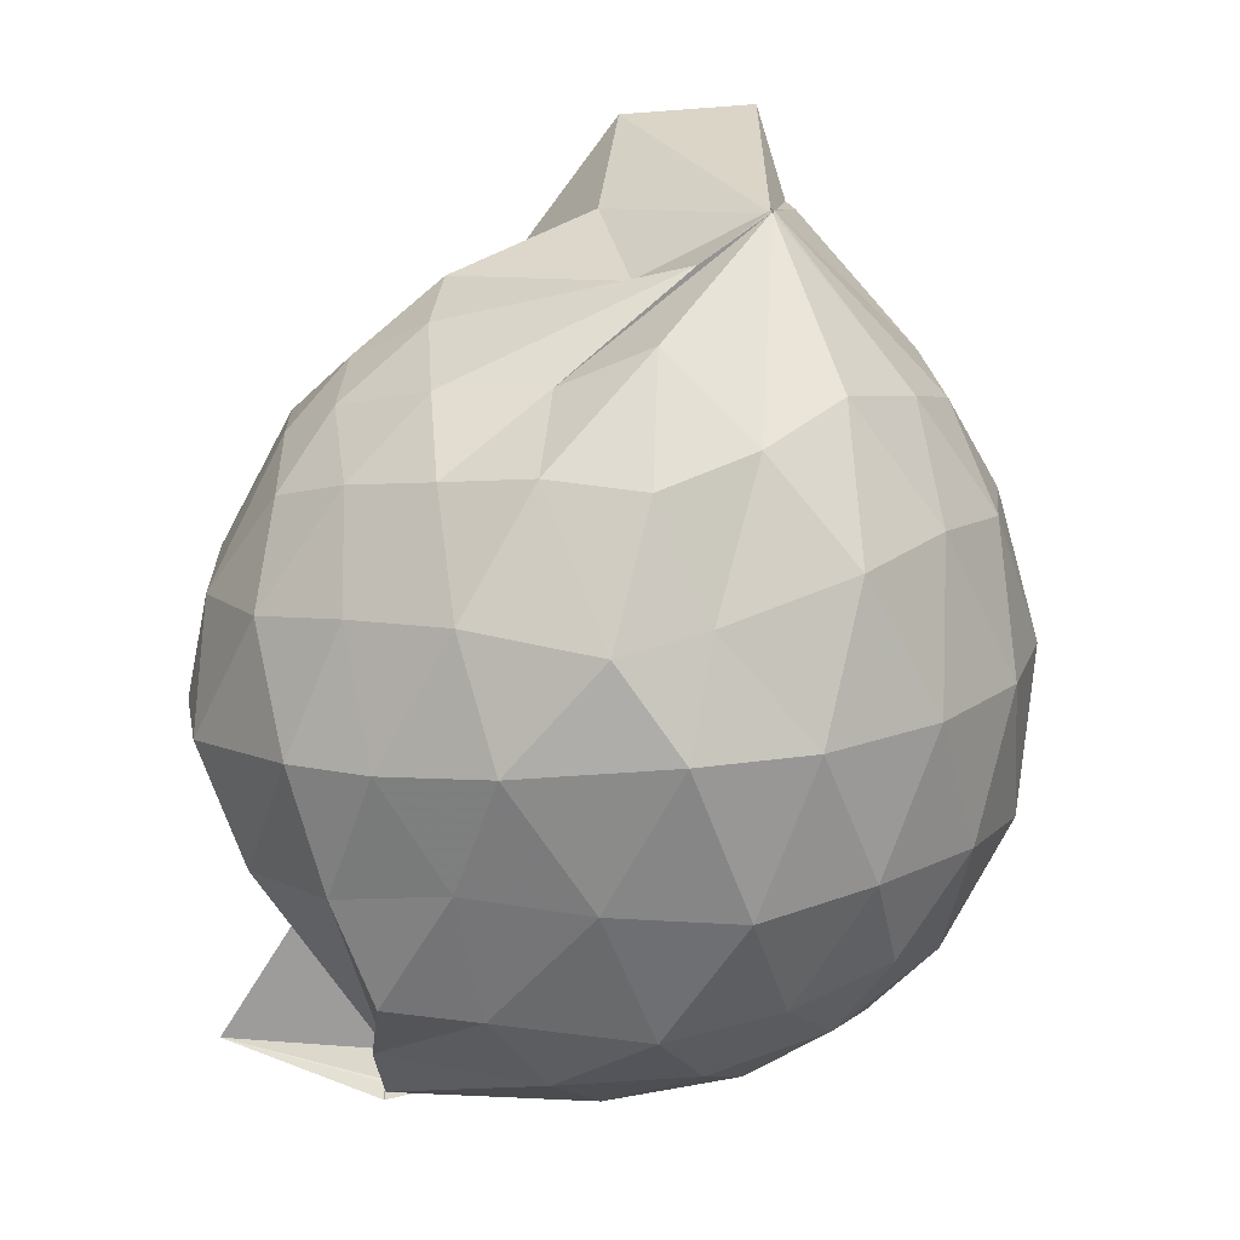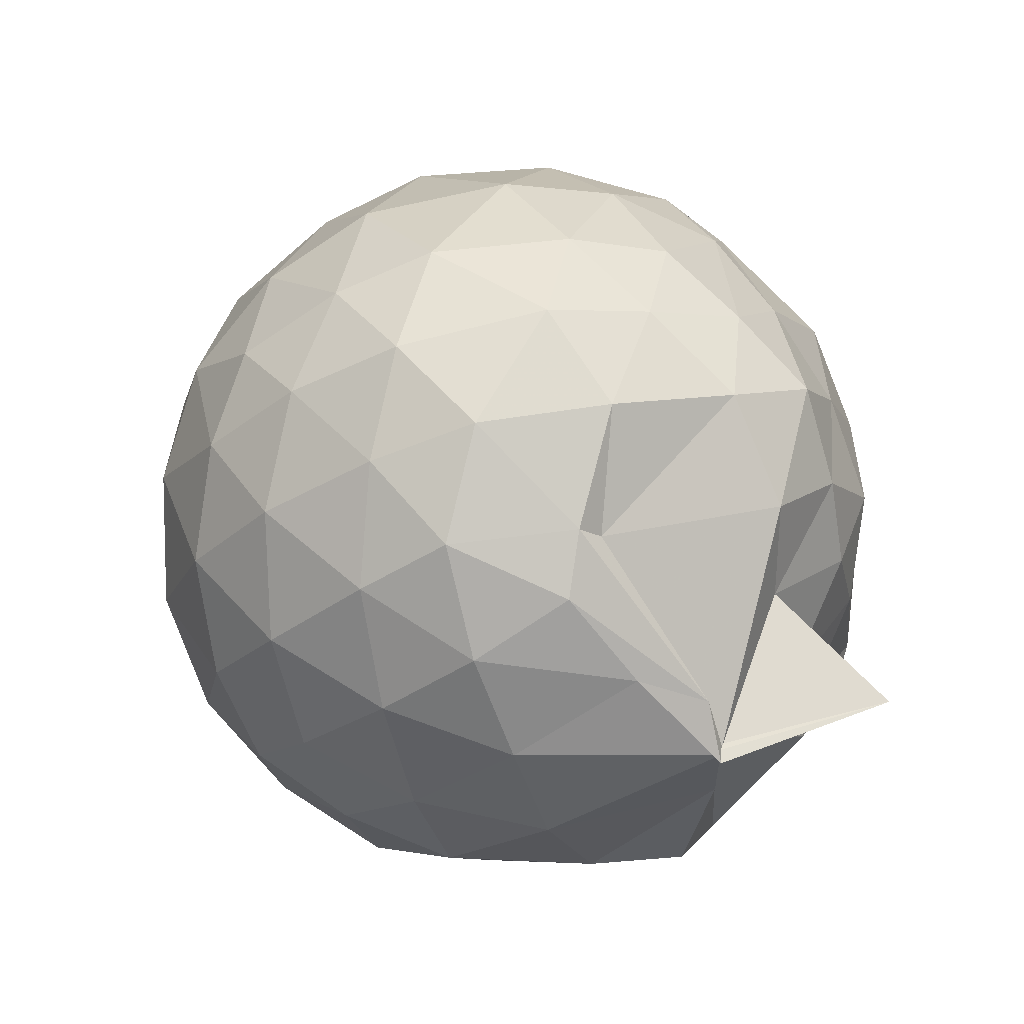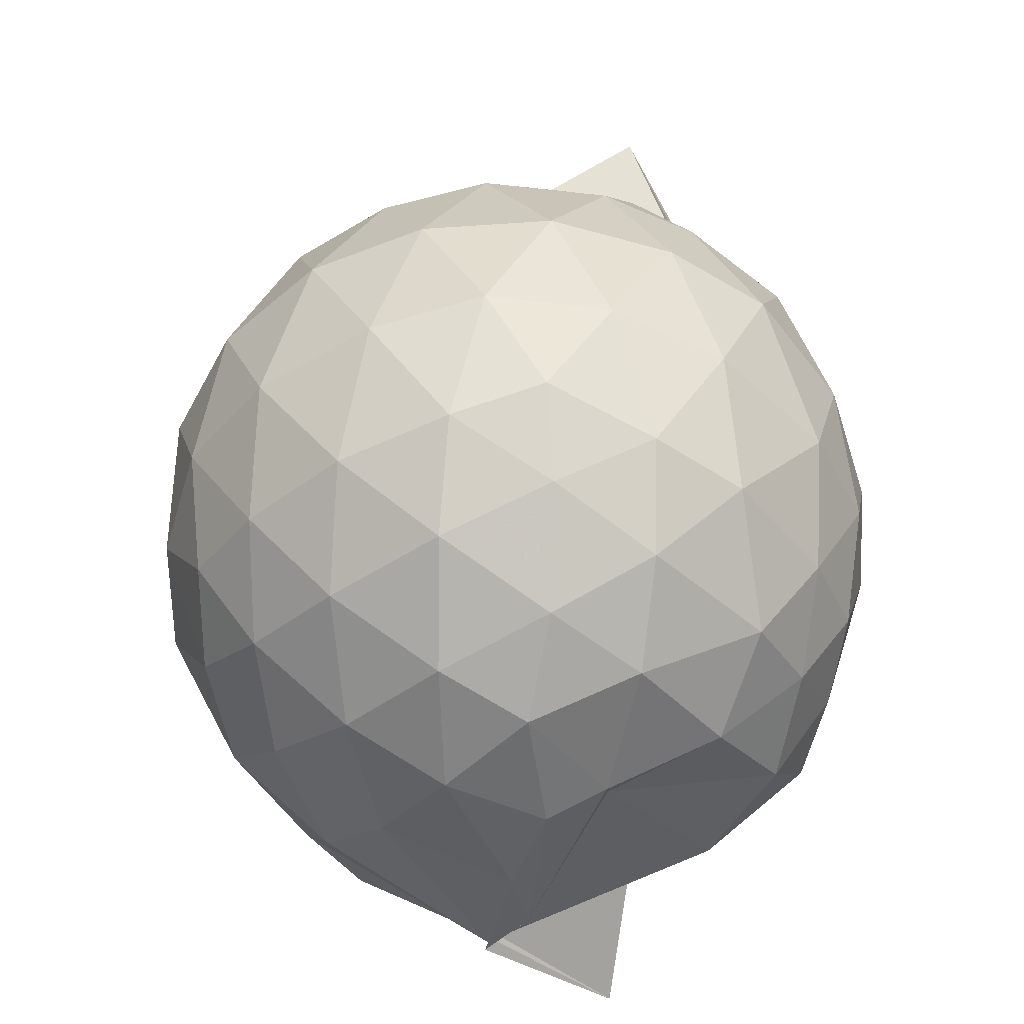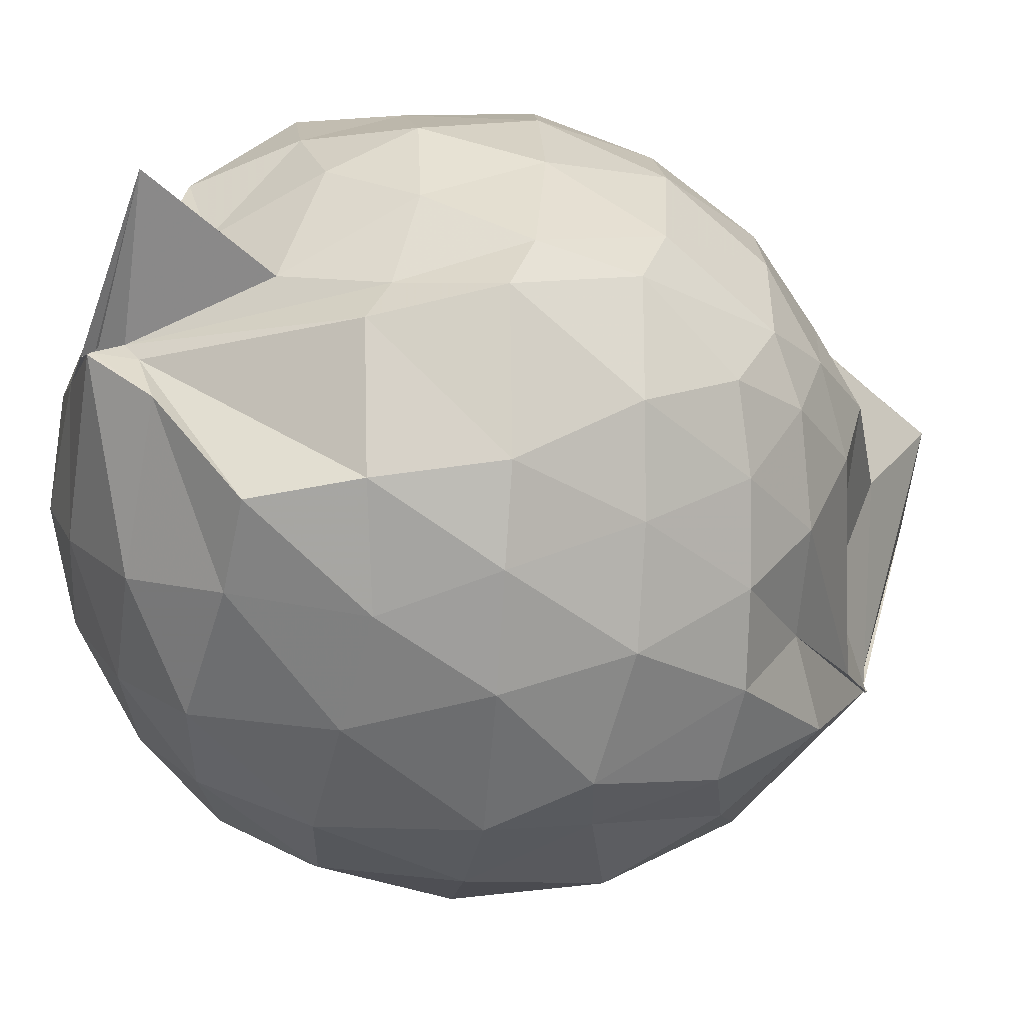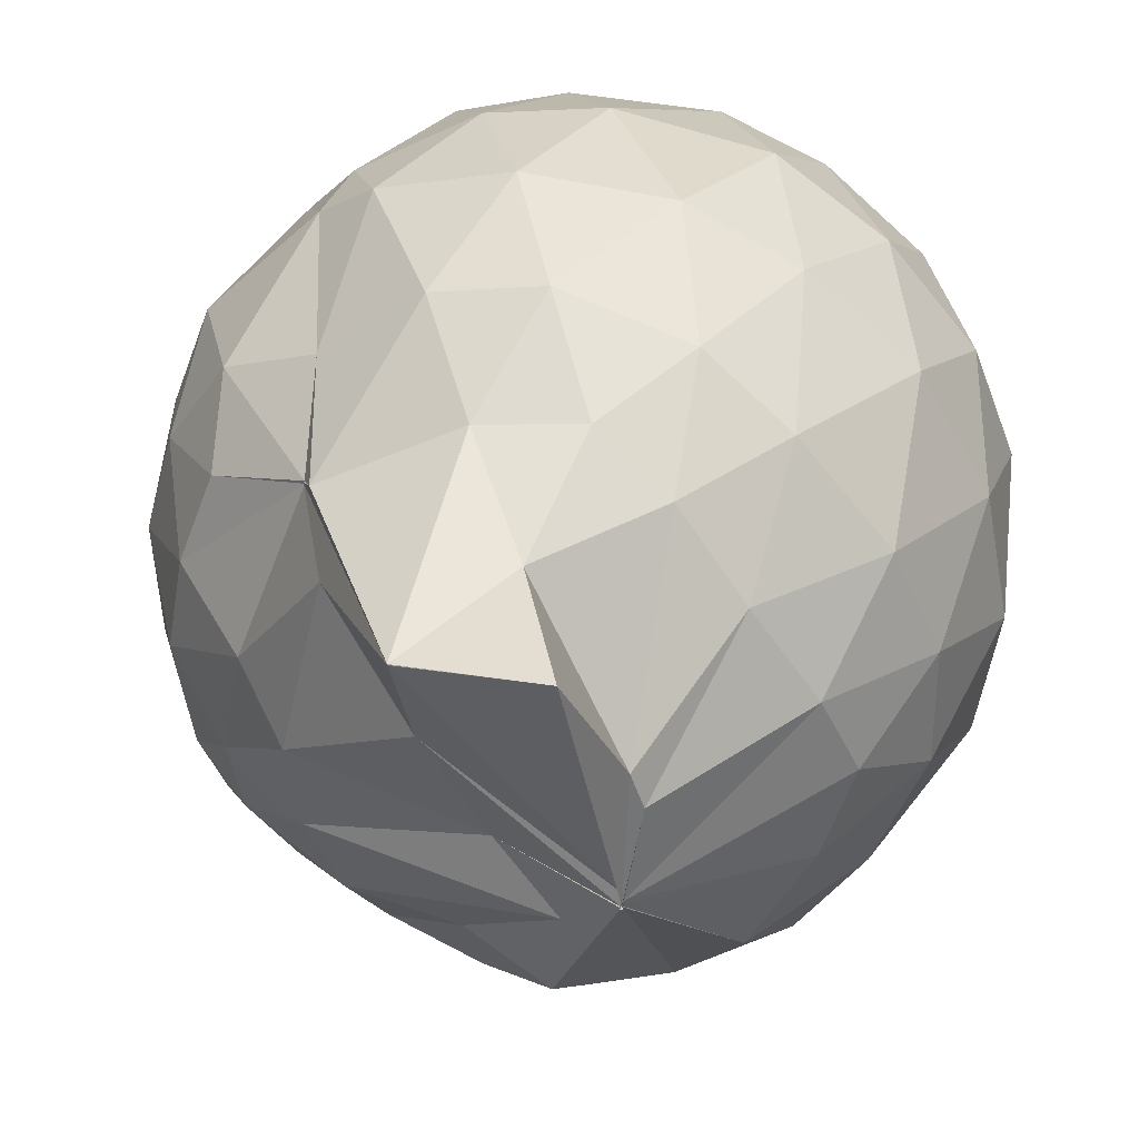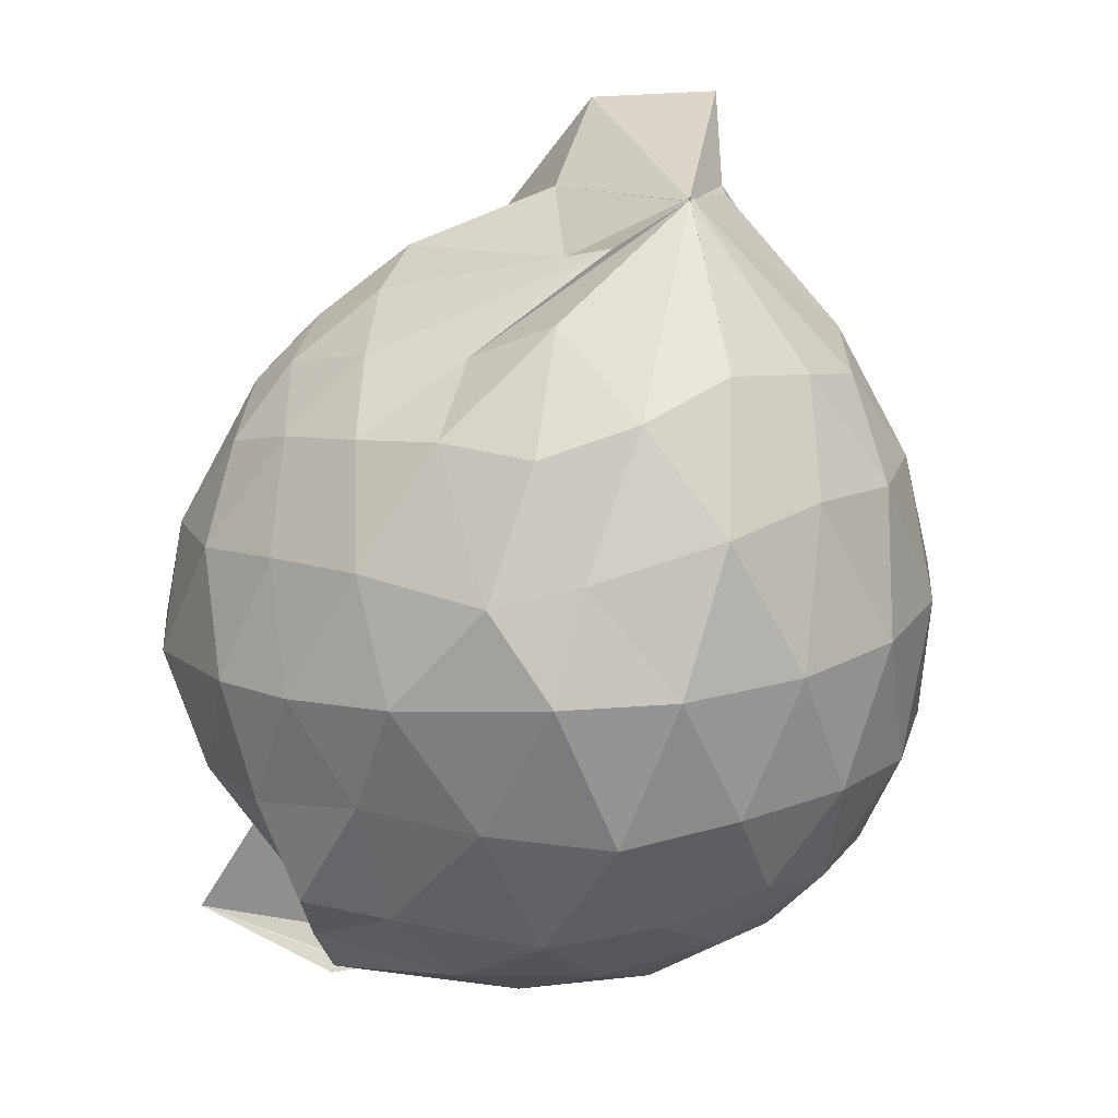
<metadata>
{"format":"obj","ext":"obj","renderer":"f3d","projection":"perspective","resolution":1024,"background":"white","views":[{"elev":16.9,"azim":7.3,"up":"+Z"},{"elev":-78.6,"azim":-178.5,"up":"+Z"},{"elev":-52.9,"azim":124.2,"up":"+Z"},{"elev":-58.2,"azim":-99.6,"up":"+Y"},{"elev":37.1,"azim":13.8,"up":"+Y"},{"elev":19.3,"azim":16.2,"up":"+Z"}]}
</metadata>
<code>
v 0.4935 -0.3446 1.782
v -0.001686 -0.2679 -0.3852
v 0.908 -0.2548 1.346
v 0.8276 -0.03363 1.413
v 0.6719 0.1963 1.43
v 0.5034 0.4016 1.387
v 0.3187 0.5187 1.325
v 0.07384 0.5005 1.36
v -0.2516 0.3385 1.425
v -0.2796 0.3114 1.374
v -0.5426 0.1815 1.231
v -0.6174 -0.03564 1.269
v -0.6577 -0.2726 1.275
v -0.6115 -0.5309 1.283
v -0.5859 -0.7464 1.186
v -0.3996 -0.8636 1.246
v -0.1707 -0.9736 1.287
v 0.06384 -1.045 1.321
v 0.3105 -1.072 1.304
v 0.5278 -0.9199 1.367
v 0.6962 -0.7178 1.444
v 0.839 -0.4704 1.396
v 1.032 -0.1072 1.097
v 0.9225 0.1643 1.13
v 0.7016 0.4206 1.126
v 0.4868 0.5744 1.08
v 0.1696 0.6673 1.07
v -0.09267 0.6235 1.088
v -0.3332 0.4418 1.1
v -0.5747 0.3227 1.026
v -0.7301 0.09003 0.9921
v -0.7974 -0.1644 1.003
v -0.7884 -0.473 0.9894
v -0.7759 -0.6745 0.9277
v -0.5979 -0.9279 0.9568
v -0.366 -1.065 0.9985
v -0.0958 -1.191 1.027
v 0.2434 -1.244 0.9882
v 0.4482 -1.127 1.025
v 0.7543 -0.961 1.113
v 0.9191 -0.6919 1.14
v 1.035 -0.406 1.104
v 1.077 0.06798 0.7503
v 0.9059 0.3687 0.747
v 0.6427 0.5824 0.7461
v 0.3703 0.7051 0.734
v 0.008809 0.7205 0.723
v -0.3196 0.6231 0.7063
v -0.4685 0.5085 0.641
v -0.7349 0.241 0.6881
v -0.8372 -0.03272 0.6801
v -0.8623 -0.3269 0.6913
v -0.8278 -0.6796 0.6709
v -0.7802 -0.8183 0.6198
v -0.4981 -1.101 0.6736
v -0.279 -1.21 0.6939
v 0.008809 -1.28 0.723
v 0.4102 -1.254 0.7594
v 0.6829 -1.113 0.7538
v 0.9306 -0.8836 0.7585
v 1.09 -0.5852 0.7573
v 1.14 -0.2526 0.7547
v 0.9891 0.2152 0.3999
v 0.7734 0.4642 0.3903
v 0.5051 0.6319 0.3603
v 0.1306 0.7004 0.366
v -0.1578 0.6648 0.3947
v -0.4375 0.5247 0.4746
v -0.5871 0.3418 0.3616
v -0.7405 0.0921 0.3558
v -0.8367 -0.1863 0.3871
v -0.7992 -0.4773 0.4062
v -0.6871 -0.7188 0.3646
v -0.6558 -0.8436 0.3134
v -0.4062 -1.115 0.3645
v -0.1058 -1.207 0.4249
v 0.2129 -1.211 0.3945
v 0.5418 -1.157 0.3719
v 0.8027 -0.9828 0.4077
v 1.007 -0.73 0.4082
v 1.102 -0.4222 0.3736
v 1.091 -0.07508 0.3674
v 0.8246 0.291 0.1425
v 0.5739 0.4522 0.0651
v 0.3232 0.5517 0.057
v -0.03162 0.5735 0.09072
v -0.286 0.5279 0.1575
v -0.4688 0.357 0.1134
v -0.6435 0.1665 0.09265
v -0.7122 -0.08971 0.1113
v -0.7457 -0.3153 0.1823
v -0.6025 -0.6085 0.104
v -0.377 -0.6301 -0.222
v -0.3787 -0.6926 -0.1821
v -0.3016 -1.11 0.1003
v -0.0556 -1.12 0.08896
v 0.3268 -1.075 0.04021
v 0.6059 -0.9633 0.0841
v 0.8391 -0.8092 0.1546
v 0.9343 -0.5558 0.0839
v 0.9714 -0.2429 0.05473
v 0.9172 0.06075 0.07769
v 0.5006 -0.3231 1.785
v 0.5329 -0.09278 1.755
v 0.5029 -0.004167 1.759
v 0.2565 0.3804 1.639
v 0.05644 0.3081 1.909
v -0.28 0.3107 1.38
v -0.2788 0.3045 1.375
v -0.4238 -0.1145 1.464
v -0.4814 -0.3986 1.437
v -0.4694 -0.6282 1.371
v -0.2216 -0.7567 1.439
v 0.05799 -0.7928 1.462
v 0.2934 -0.8331 1.57
v 0.498 -0.3436 1.784
v 0.4985 -0.3427 1.782
v 0.4958 -0.3428 1.792
v 0.4947 -0.3417 1.781
v 0.4009 0.3496 1.945
v 0.06001 0.3144 1.919
v -0.186 0.2196 1.584
v -0.2848 -0.2309 1.602
v -0.276 -0.4919 1.541
v 0.3433 -0.5013 1.688
v 0.4959 -0.3434 1.785
v 0.4997 -0.3443 1.792
v 0.4918 -0.3434 1.794
v 0.4948 -0.3125 1.777
v 0.05156 -0.0172 1.735
v 0.1761 -0.3568 1.623
v 0.4957 -0.3414 1.791
v 0.6874 0.2185 -0.06435
v 0.4116 0.3385 -0.1545
v 0.03268 0.4179 -0.1295
v -0.2288 0.396 -0.04484
v -0.436 0.187 -0.1081
v -0.5485 -0.09696 -0.142
v -0.5397 -0.3417 -0.07124
v -0.8115 -0.5915 -0.2341
v -0.377 -0.689 -0.2932
v -0.3747 -0.8443 -0.134
v 0.06224 -0.9414 -0.142
v 0.4082 -0.8552 -0.1384
v 0.6946 -0.7102 -0.07301
v 0.7597 -0.4104 -0.1512
v 0.7598 -0.07568 -0.1487
v 0.4816 0.06885 -0.2658
v 0.2169 0.1642 -0.3013
v -0.1216 0.1938 -0.249
v -0.08722 -0.1318 -0.2884
v -0.3819 -0.6847 -0.2843
v -0.3766 -0.7183 -0.3139
v -0.3761 -0.7012 -0.3009
v 0.1453 -0.6882 -0.2997
v 0.4727 -0.5642 -0.2739
v 0.5148 -0.2447 -0.3132
v 0.2967 -0.1234 -0.3778
v -0.03161 -0.1002 -0.3454
v -0.3472 -0.5566 -0.3134
v -0.1685 -0.4885 -0.3504
v 0.2366 -0.4189 -0.3767
f 3 23 4
f 4 23 24
f 4 24 5
f 5 24 25
f 5 25 6
f 6 25 26
f 6 26 7
f 7 26 27
f 7 27 8
f 8 27 28
f 8 28 9
f 9 28 29
f 9 29 10
f 10 29 30
f 10 30 11
f 11 30 31
f 11 31 12
f 12 31 32
f 12 32 13
f 13 32 33
f 13 33 14
f 14 33 34
f 14 34 15
f 15 34 35
f 15 35 16
f 16 35 36
f 16 36 17
f 17 36 37
f 17 37 18
f 18 37 38
f 18 38 19
f 19 38 39
f 19 39 20
f 20 39 40
f 20 40 21
f 21 40 41
f 21 41 22
f 22 41 42
f 22 42 3
f 3 42 23
f 23 43 24
f 24 43 44
f 24 44 25
f 25 44 45
f 25 45 26
f 26 45 46
f 26 46 27
f 27 46 47
f 27 47 28
f 28 47 48
f 28 48 29
f 29 48 49
f 29 49 30
f 30 49 50
f 30 50 31
f 31 50 51
f 31 51 32
f 32 51 52
f 32 52 33
f 33 52 53
f 33 53 34
f 34 53 54
f 34 54 35
f 35 54 55
f 35 55 36
f 36 55 56
f 36 56 37
f 37 56 57
f 37 57 38
f 38 57 58
f 38 58 39
f 39 58 59
f 39 59 40
f 40 59 60
f 40 60 41
f 41 60 61
f 41 61 42
f 42 61 62
f 42 62 23
f 23 62 43
f 43 63 44
f 44 63 64
f 44 64 45
f 45 64 65
f 45 65 46
f 46 65 66
f 46 66 47
f 47 66 67
f 47 67 48
f 48 67 68
f 48 68 49
f 49 68 69
f 49 69 50
f 50 69 70
f 50 70 51
f 51 70 71
f 51 71 52
f 52 71 72
f 52 72 53
f 53 72 73
f 53 73 54
f 54 73 74
f 54 74 55
f 55 74 75
f 55 75 56
f 56 75 76
f 56 76 57
f 57 76 77
f 57 77 58
f 58 77 78
f 58 78 59
f 59 78 79
f 59 79 60
f 60 79 80
f 60 80 61
f 61 80 81
f 61 81 62
f 62 81 82
f 62 82 43
f 43 82 63
f 63 83 64
f 64 83 84
f 64 84 65
f 65 84 85
f 65 85 66
f 66 85 86
f 66 86 67
f 67 86 87
f 67 87 68
f 68 87 88
f 68 88 69
f 69 88 89
f 69 89 70
f 70 89 90
f 70 90 71
f 71 90 91
f 71 91 72
f 72 91 92
f 72 92 73
f 73 92 93
f 73 93 74
f 74 93 94
f 74 94 75
f 75 94 95
f 75 95 76
f 76 95 96
f 76 96 77
f 77 96 97
f 77 97 78
f 78 97 98
f 78 98 79
f 79 98 99
f 79 99 80
f 80 99 100
f 80 100 81
f 81 100 101
f 81 101 82
f 82 101 102
f 82 102 63
f 63 102 83
f 103 104 118
f 104 119 118
f 104 105 119
f 105 120 119
f 105 106 120
f 106 107 120
f 107 121 120
f 107 108 121
f 108 122 121
f 108 109 122
f 109 110 122
f 110 123 122
f 110 111 123
f 111 124 123
f 111 112 124
f 112 113 124
f 113 125 124
f 113 114 125
f 114 126 125
f 114 115 126
f 115 116 126
f 116 127 126
f 116 117 127
f 117 118 127
f 117 103 118
f 118 119 128
f 119 129 128
f 119 120 129
f 120 121 129
f 121 130 129
f 121 122 130
f 122 123 130
f 123 131 130
f 123 124 131
f 124 125 131
f 125 132 131
f 125 126 132
f 126 127 132
f 127 128 132
f 127 118 128
f 133 148 134
f 134 148 149
f 134 149 135
f 135 149 150
f 135 150 136
f 136 150 137
f 137 150 151
f 137 151 138
f 138 151 152
f 138 152 139
f 139 152 140
f 140 152 153
f 140 153 141
f 141 153 154
f 141 154 142
f 142 154 143
f 143 154 155
f 143 155 144
f 144 155 156
f 144 156 145
f 145 156 146
f 146 156 157
f 146 157 147
f 147 157 148
f 147 148 133
f 148 158 149
f 149 158 159
f 149 159 150
f 150 159 151
f 151 159 160
f 151 160 152
f 152 160 153
f 153 160 161
f 153 161 154
f 154 161 155
f 155 161 162
f 155 162 156
f 156 162 157
f 157 162 158
f 157 158 148
f 3 4 103
f 103 4 104
f 4 5 104
f 104 5 105
f 5 6 105
f 105 6 106
f 6 7 106
f 7 8 106
f 106 8 107
f 8 9 107
f 107 9 108
f 9 10 108
f 108 10 109
f 10 11 109
f 11 12 109
f 109 12 110
f 12 13 110
f 110 13 111
f 13 14 111
f 111 14 112
f 14 15 112
f 15 16 112
f 112 16 113
f 16 17 113
f 113 17 114
f 17 18 114
f 114 18 115
f 18 19 115
f 19 20 115
f 115 20 116
f 20 21 116
f 116 21 117
f 21 22 117
f 117 22 103
f 22 3 103
f 83 133 84
f 84 133 134
f 84 134 85
f 85 134 135
f 85 135 86
f 86 135 136
f 86 136 87
f 87 136 88
f 88 136 137
f 88 137 89
f 89 137 138
f 89 138 90
f 90 138 139
f 90 139 91
f 91 139 92
f 92 139 140
f 92 140 93
f 93 140 141
f 93 141 94
f 94 141 142
f 94 142 95
f 95 142 96
f 96 142 143
f 96 143 97
f 97 143 144
f 97 144 98
f 98 144 145
f 98 145 99
f 99 145 100
f 100 145 146
f 100 146 101
f 101 146 147
f 101 147 102
f 102 147 133
f 102 133 83
f 128 129 1
f 129 130 1
f 130 131 1
f 131 132 1
f 132 128 1
f 159 158 2
f 160 159 2
f 161 160 2
f 162 161 2
f 158 162 2

</code>
